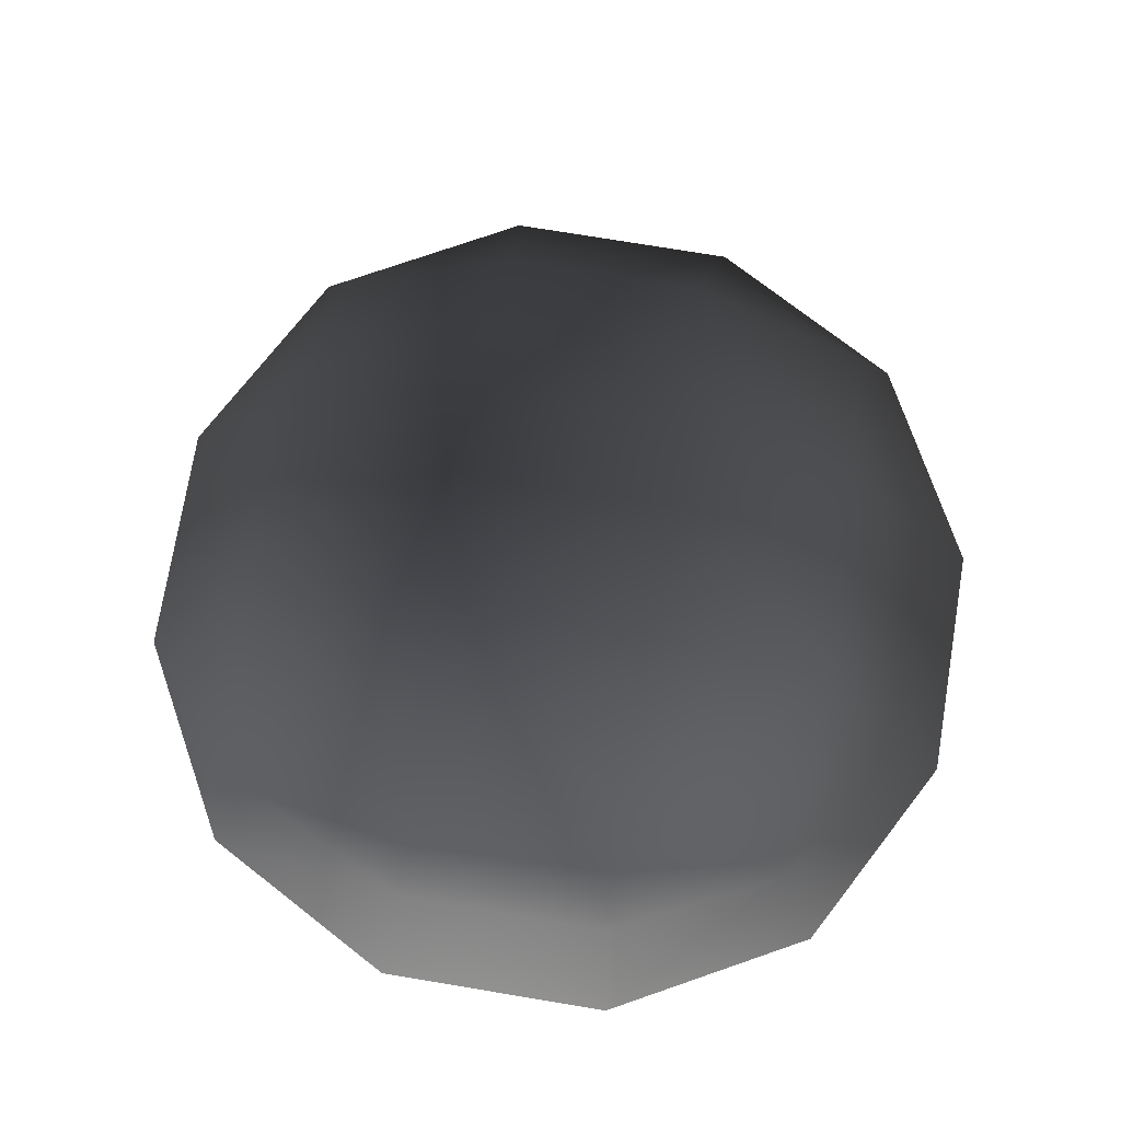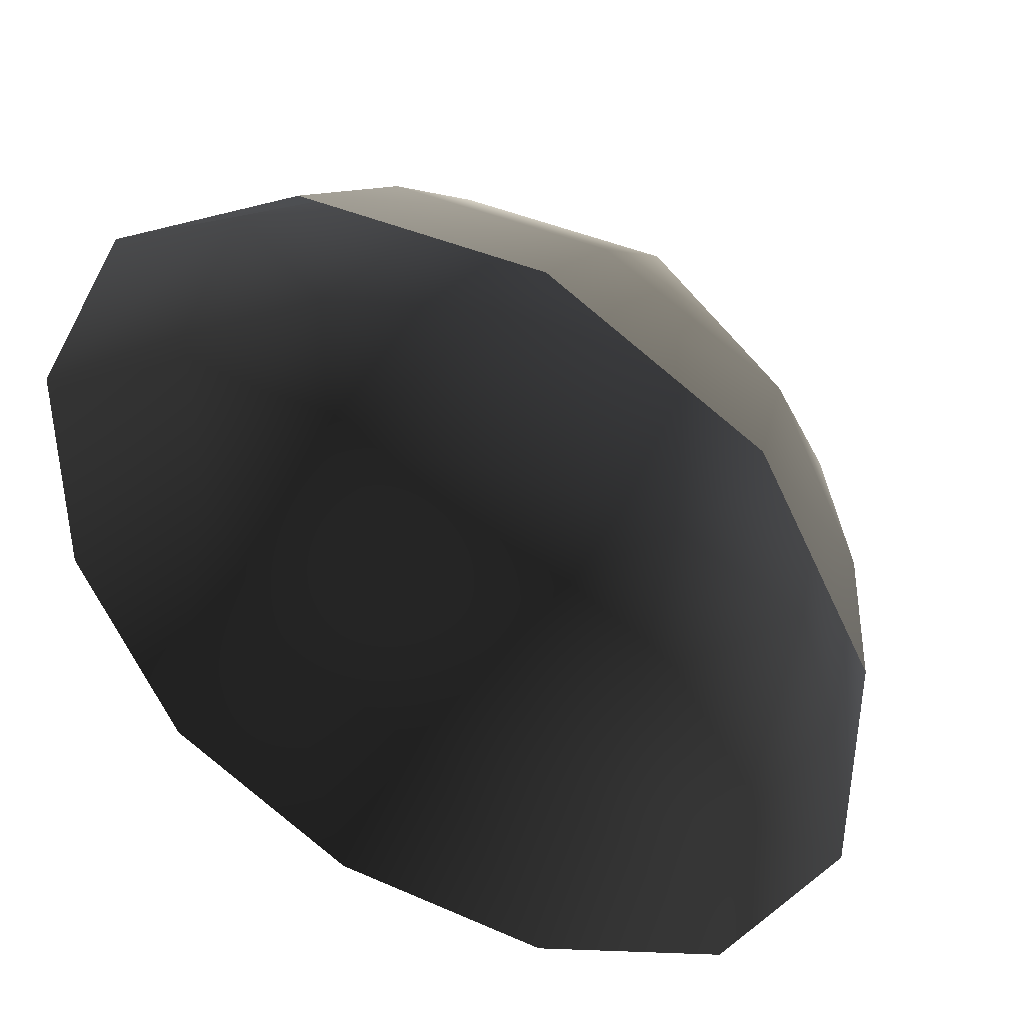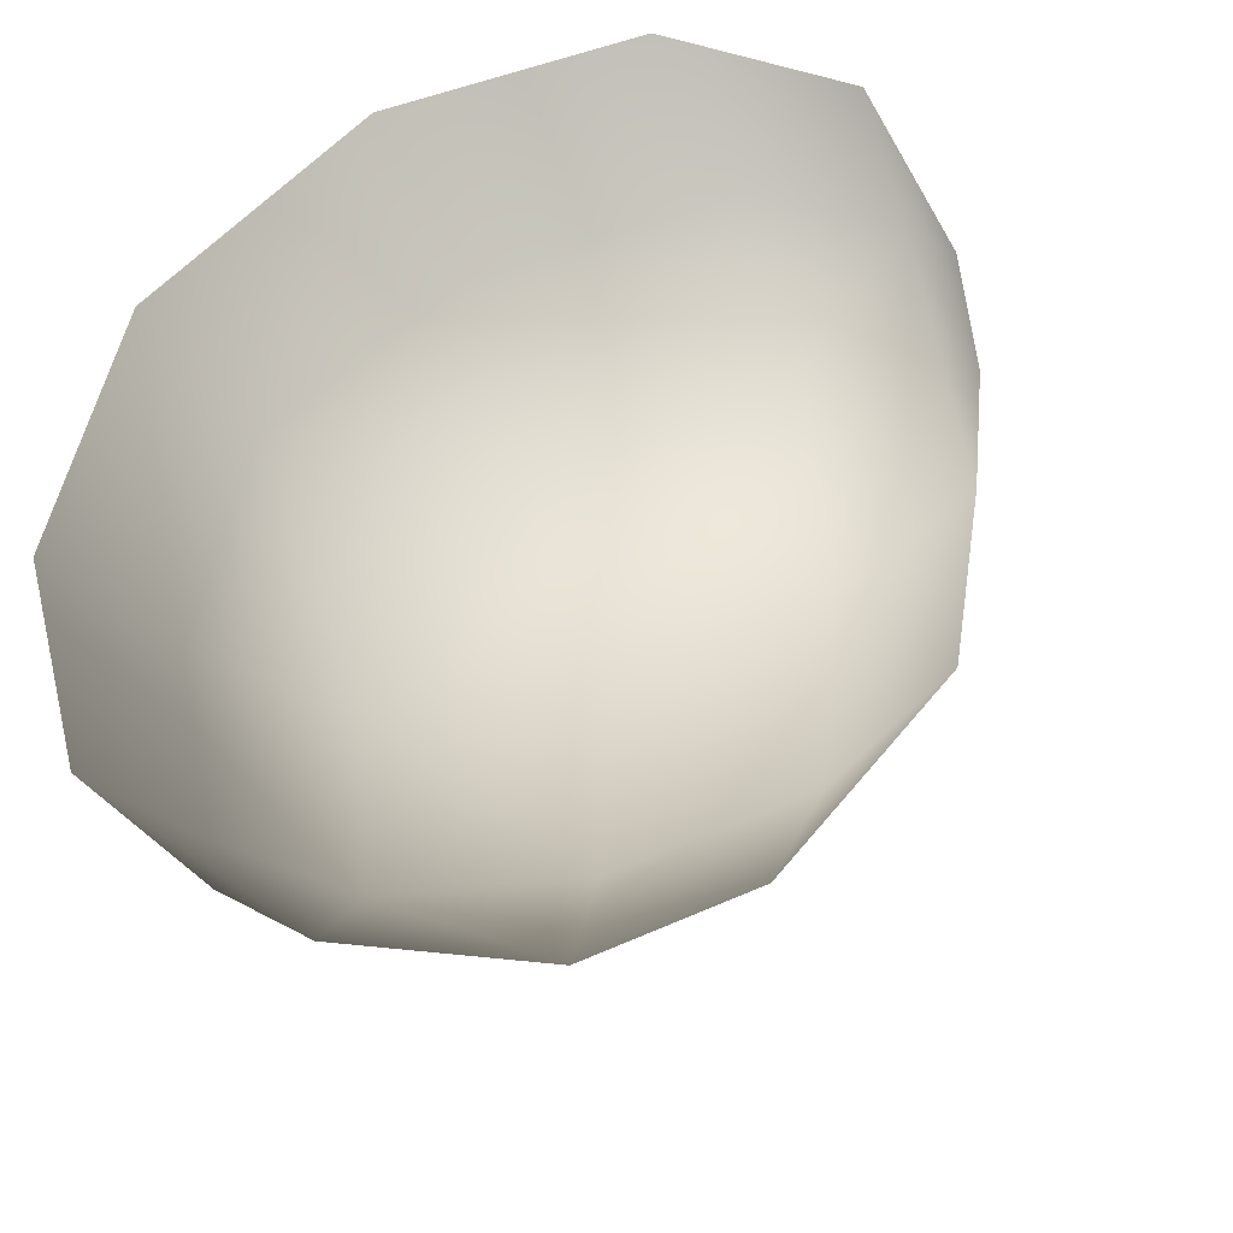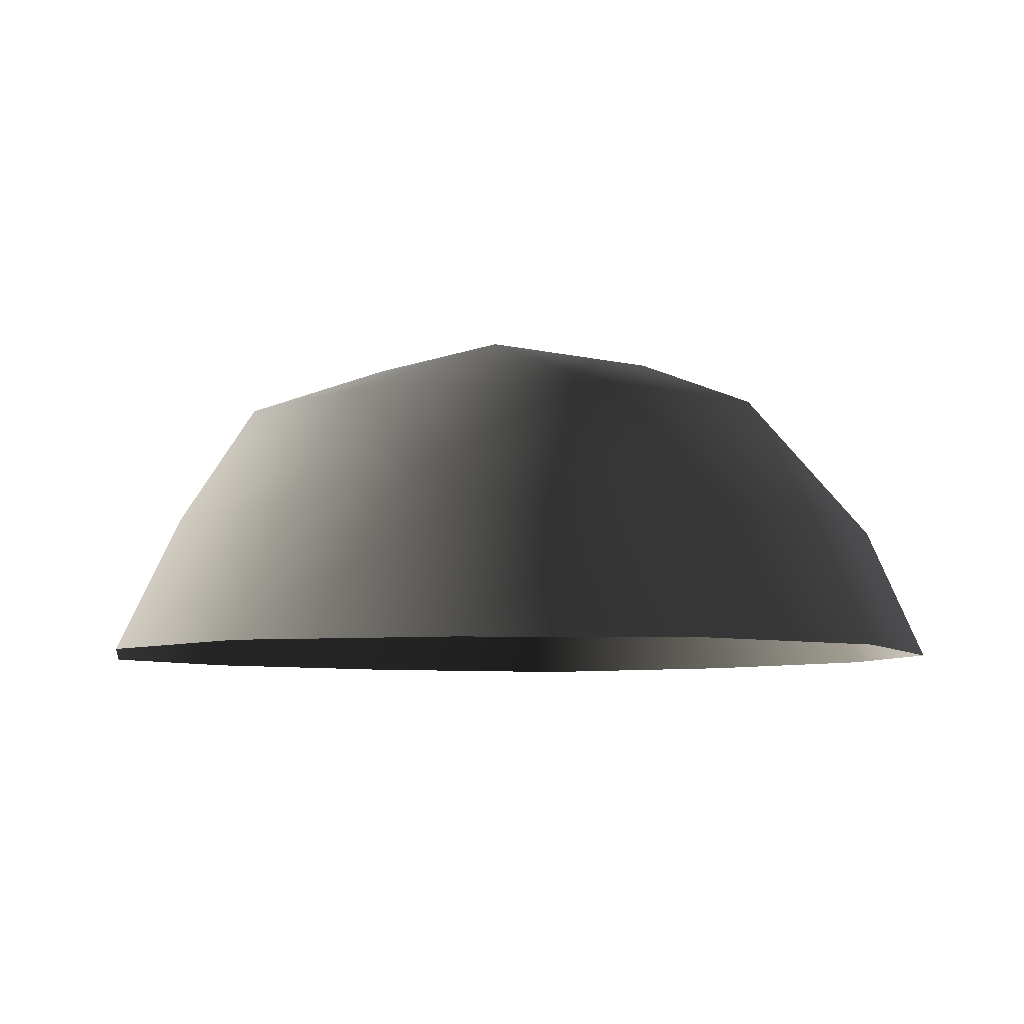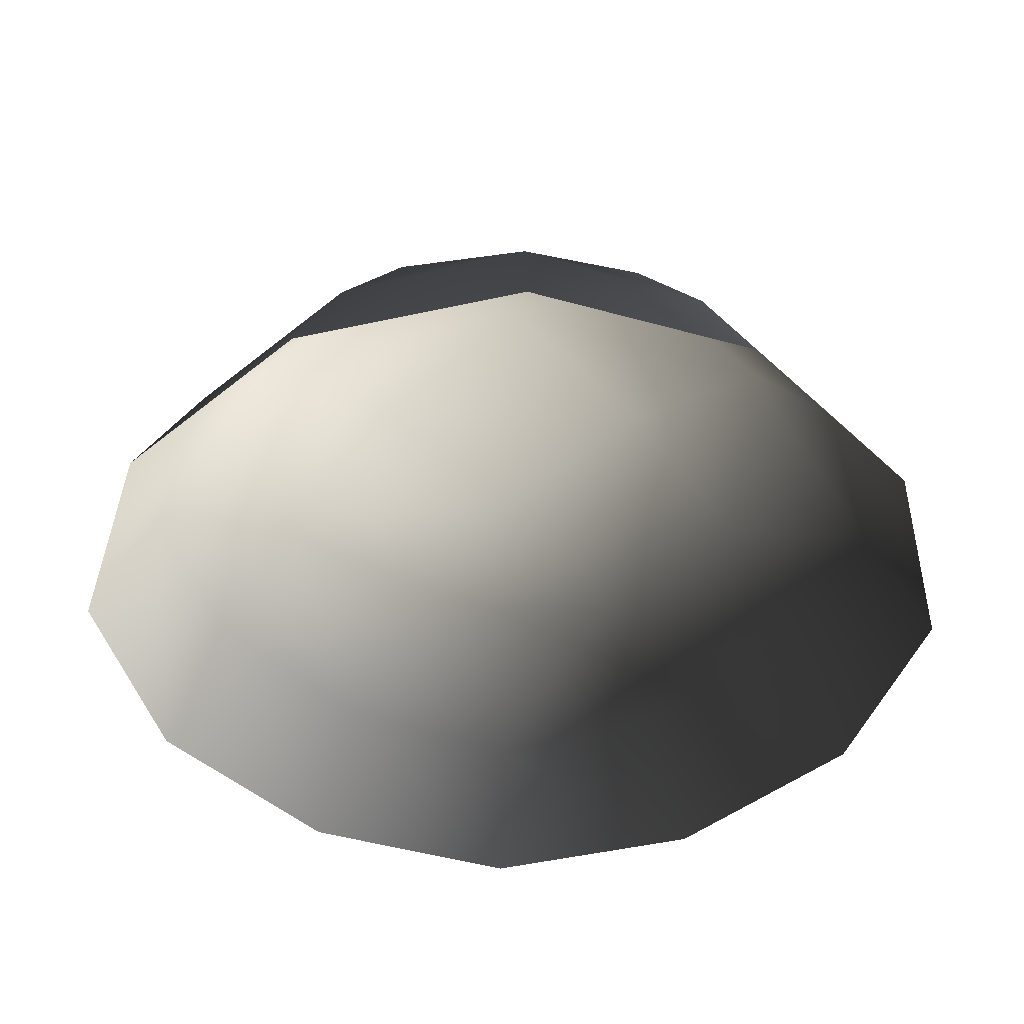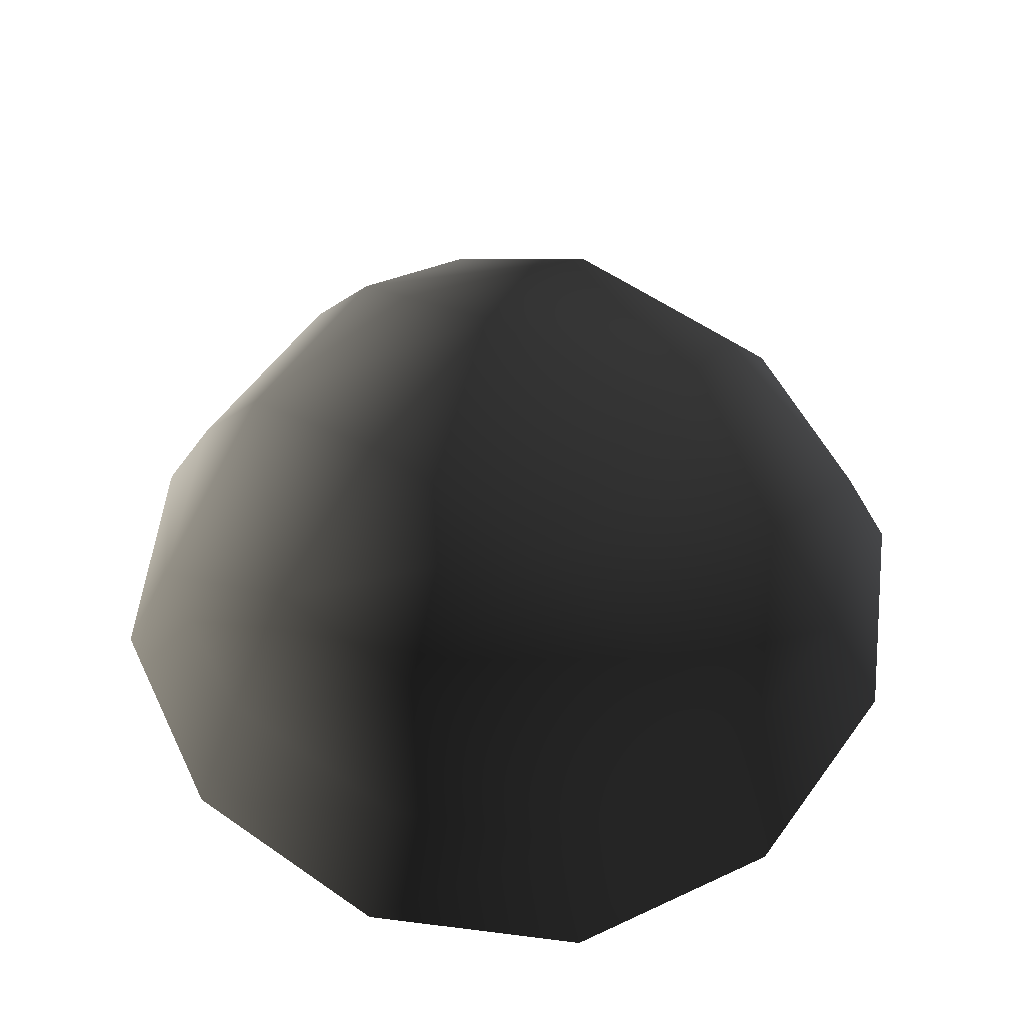
<metadata>
{"format":"obj","ext":"obj","renderer":"f3d","projection":"perspective","resolution":1024,"background":"white","views":[{"elev":74.5,"azim":-170.6,"up":"+Z"},{"elev":40.8,"azim":-151.7,"up":"+Y"},{"elev":42.1,"azim":-28.5,"up":"+Y"},{"elev":-6.3,"azim":-128.1,"up":"+Z"},{"elev":-44.9,"azim":-46.8,"up":"+Z"},{"elev":57.5,"azim":-54.2,"up":"+Z"}]}
</metadata>
<code>
v -5.014 1.795 2.028
v -5.025 5.025 -0.3002
v -1.795 5.014 2.028
v -1.9 6.545 -0.1941
v 1.9 6.545 -0.1941
v 1.795 5.014 2.028
v 1.902 1.902 3.178
v -1.902 1.902 3.178
v 1.902 -1.902 3.178
v -1.902 -1.902 3.178
v 1.795 -5.014 2.028
v -1.795 -5.014 2.028
v 5.014 -1.795 2.028
v 5.025 -5.025 -0.3002
v 5.014 1.795 2.028
v 5.025 5.025 -0.3002
v -5.014 -1.795 2.028
v -6.545 1.9 -0.1941
v -6.545 -1.9 -0.1941
v -7.74 2.142 -2.693
v -7.74 -2.142 -2.693
v -5.025 -5.025 -0.3002
v -5.771 -5.771 -2.722
v 6.545 -1.9 -0.1941
v 6.545 1.9 -0.1941
v 7.74 -2.142 -2.693
v 7.74 2.142 -2.693
v 5.771 5.771 -2.722
v -1.9 -6.545 -0.1941
v 1.9 -6.545 -0.1941
v -2.142 -7.74 -2.693
v 2.142 -7.74 -2.693
v 5.771 -5.771 -2.722
v 2.142 7.74 -2.693
v -2.142 7.74 -2.693
v -5.771 5.771 -2.722
g Rock_single_t1(Clone)_32031_380
f 1 3 2
f 4 2 3
f 3 5 4
f 3 6 5
f 7 6 3
f 7 3 8
f 8 3 1
f 9 7 8
f 9 8 10
f 10 8 1
f 11 9 10
f 11 10 12
f 13 7 9
f 9 11 13
f 13 11 14
f 13 15 7
f 7 15 6
f 6 15 16
f 5 6 16
f 10 17 12
f 10 1 17
f 17 1 18
f 17 18 19
f 19 18 20
f 19 20 21
f 22 12 17
f 22 19 21
f 19 22 17
f 22 21 23
f 15 13 24
f 24 13 14
f 15 24 25
f 25 16 15
f 25 24 26
f 25 26 27
f 16 25 27
f 16 27 28
f 29 22 23
f 29 12 22
f 11 12 29
f 11 29 30
f 30 29 31
f 29 23 31
f 30 31 32
f 30 14 11
f 14 30 32
f 14 32 33
f 24 33 26
f 24 14 33
f 5 28 34
f 4 5 34
f 4 34 35
f 2 4 35
f 2 35 36
f 5 16 28
f 18 2 36
f 18 36 20
f 18 1 2

</code>
